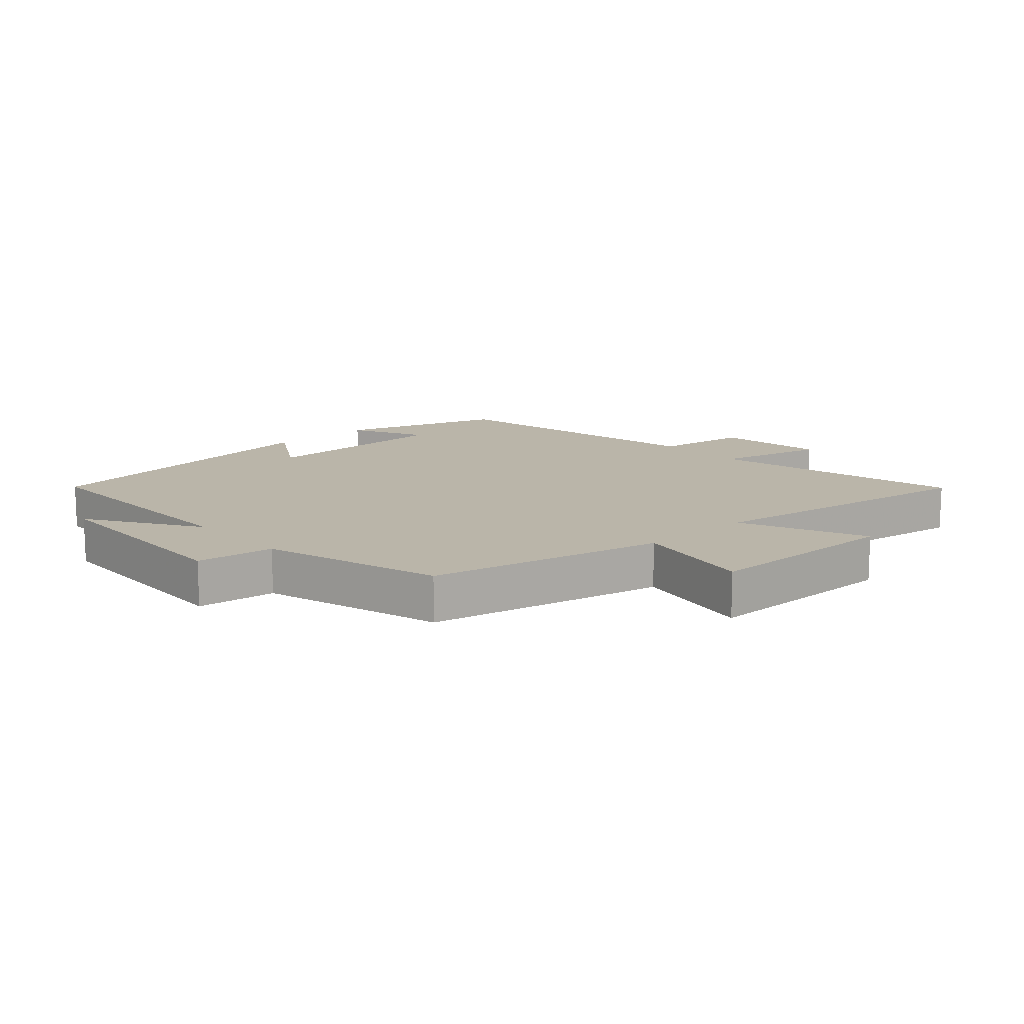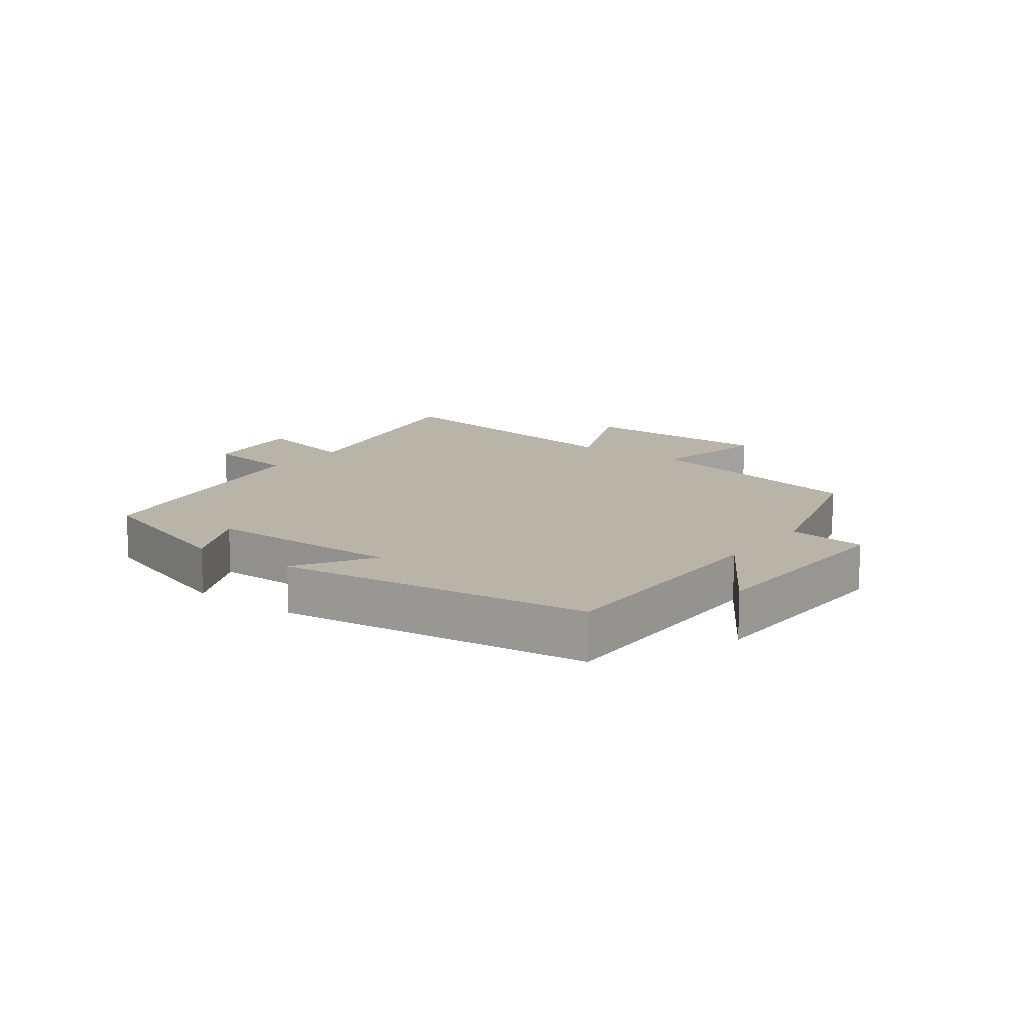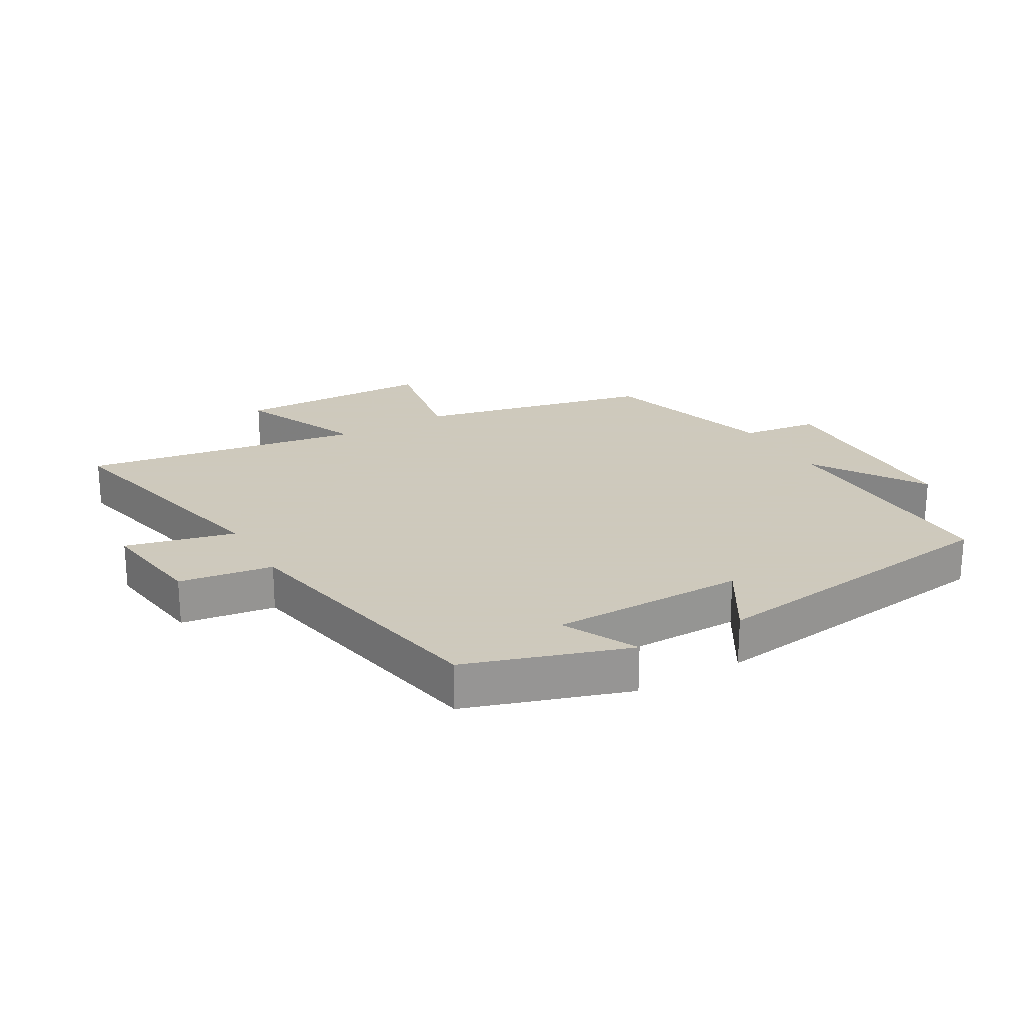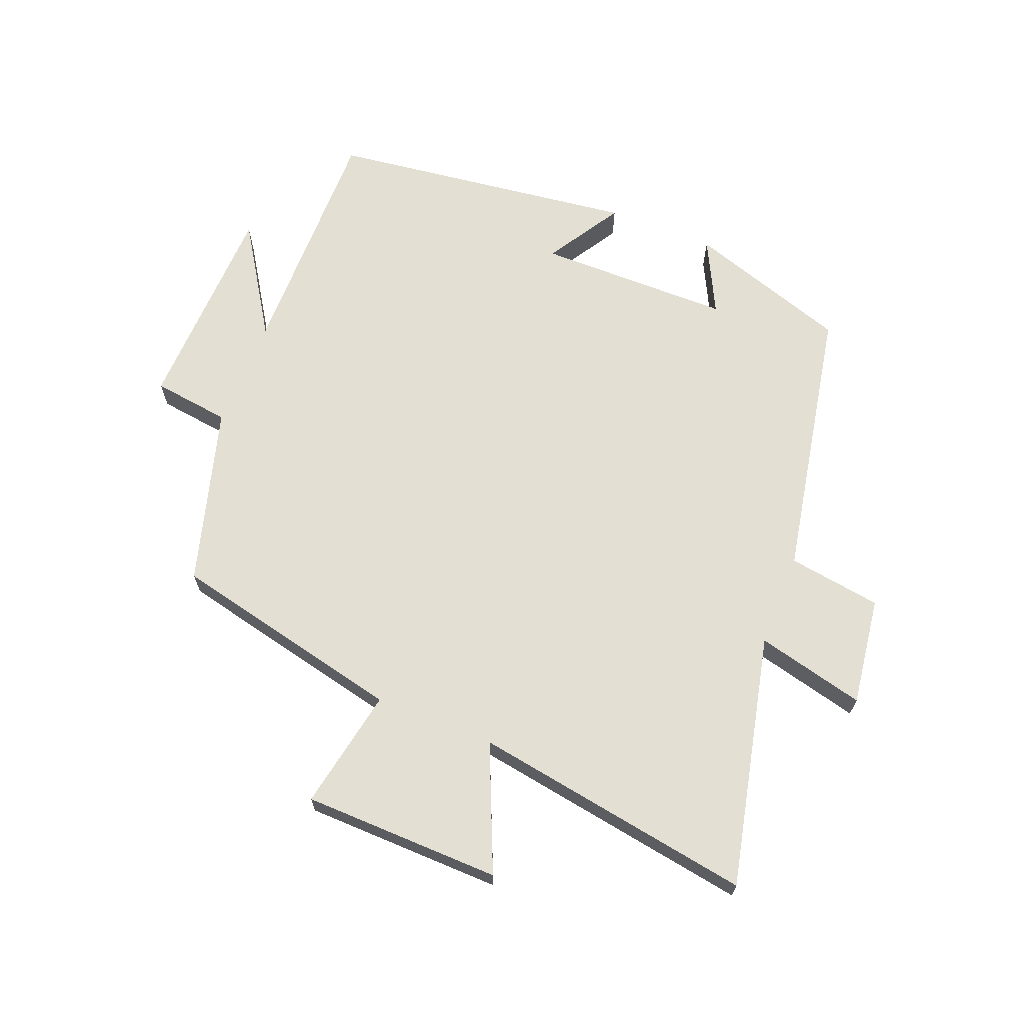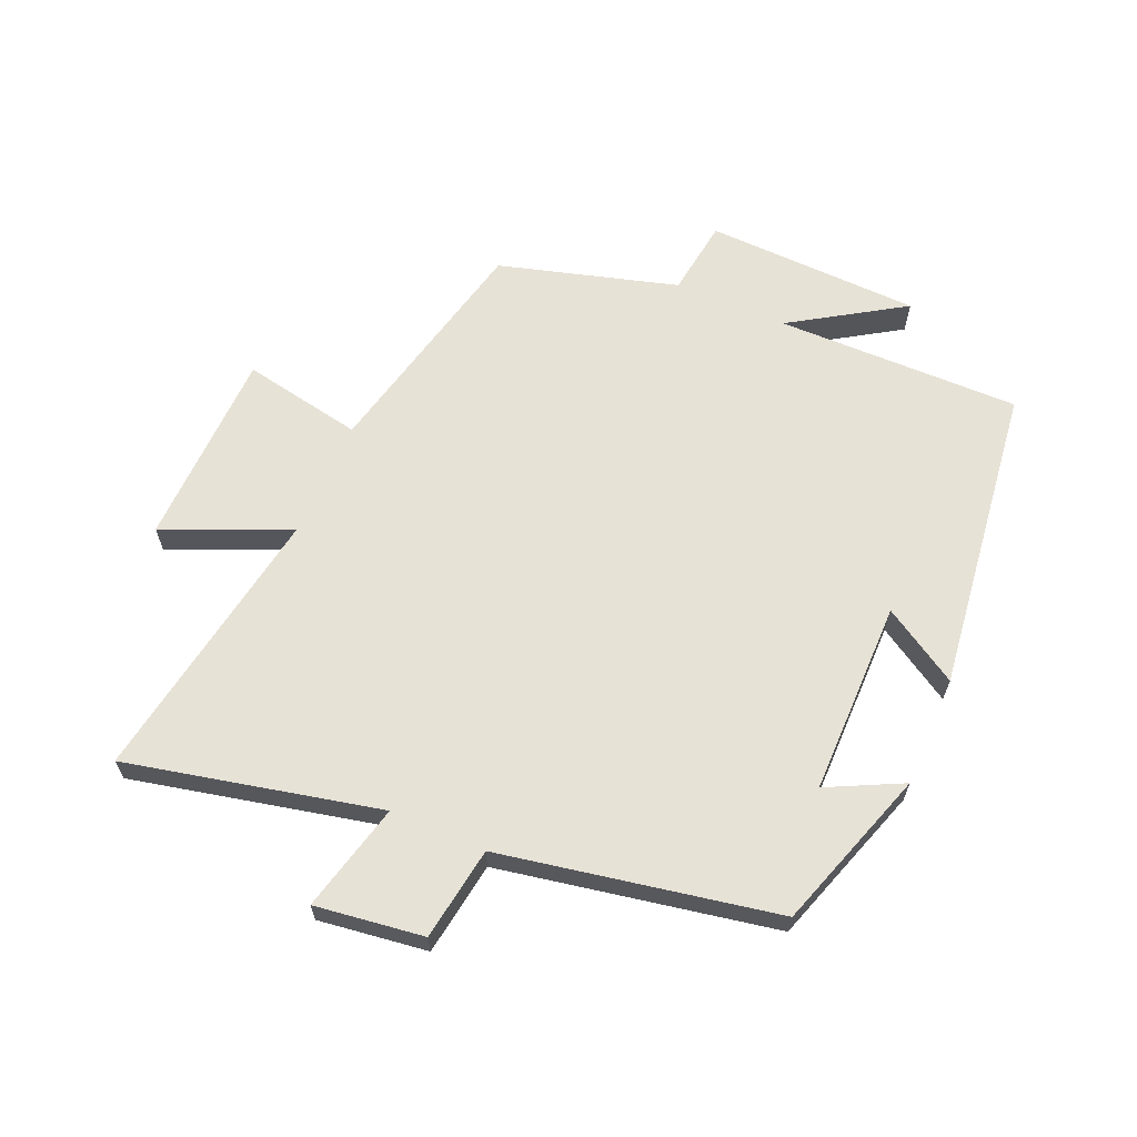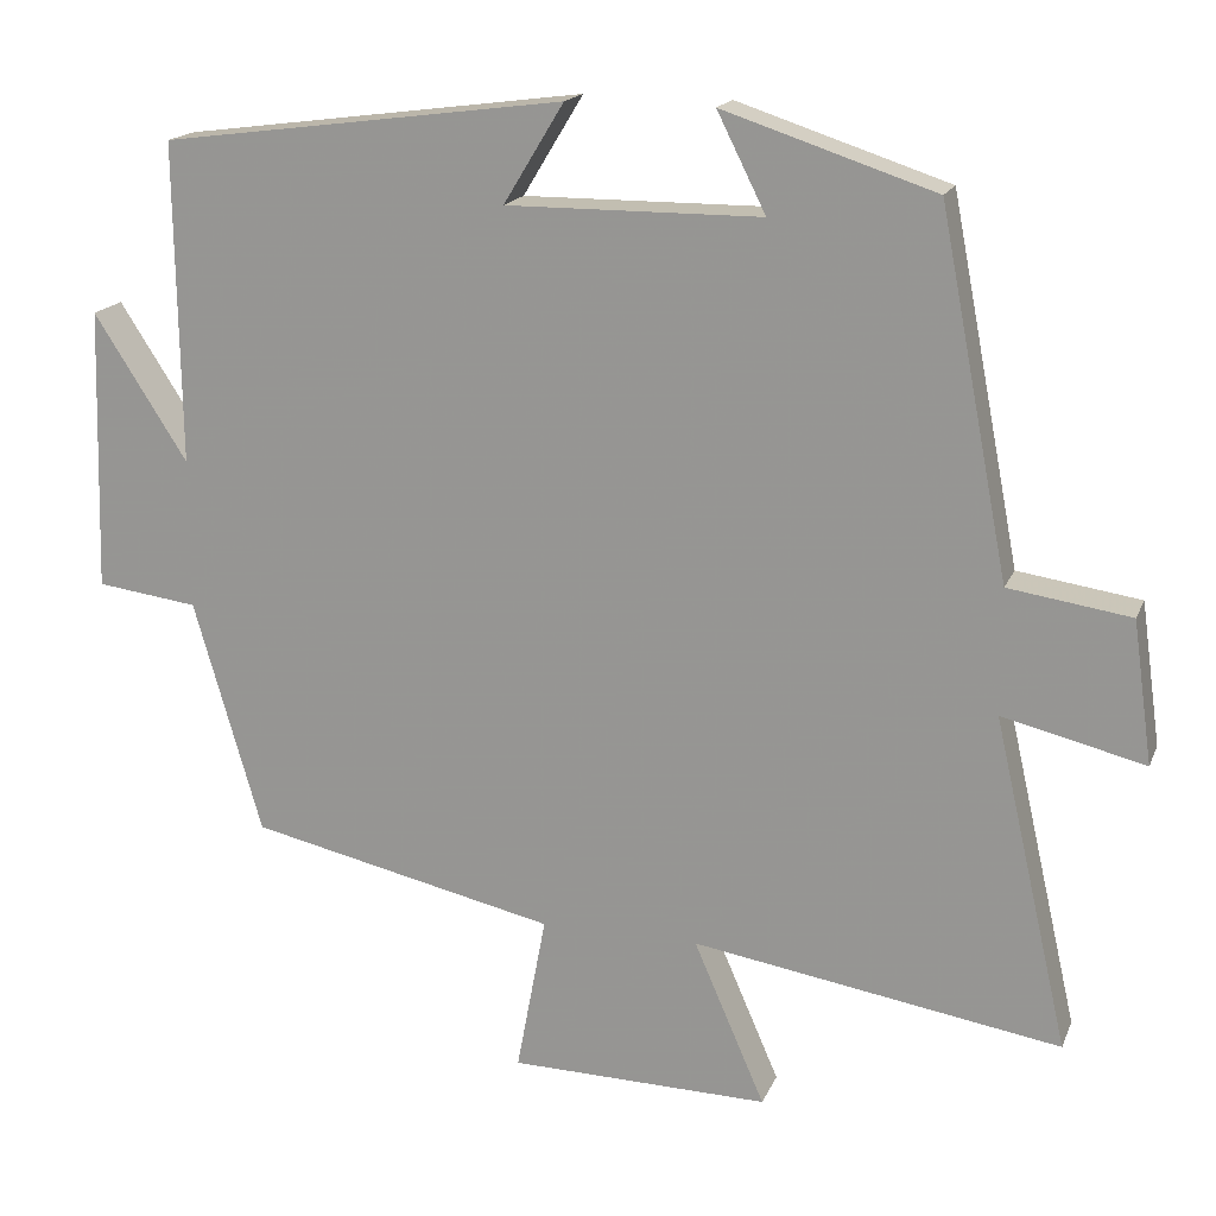
<metadata>
{"format":"obj","ext":"obj","renderer":"f3d","projection":"perspective","resolution":1024,"background":"white","views":[{"elev":13.7,"azim":137.7,"up":"+Y"},{"elev":13.0,"azim":36.9,"up":"+Y"},{"elev":22.6,"azim":-30.0,"up":"+Y"},{"elev":66.8,"azim":-158.2,"up":"+Y"},{"elev":63.7,"azim":-66.4,"up":"+Y"},{"elev":17.3,"azim":-162.5,"up":"+Z"}]}
</metadata>
<code>
v 0.418 0.07 -0.417
v 0.046 0.07 -0.5
v 0.082 0.07 -0.692
v -0.232 0.07 -0.698
v -0.146 0.07 -0.5
v -0.591 0.07 -0.572
v -0.5 0.07 -0.172
v -0.672 0.07 -0.214
v -0.648 0.07 -0.042
v -0.5 0.07 -0.02
v -0.416 0.07 0.416
v -0.16 0.07 0.5
v -0.219 0.07 0.382
v 0.089 0.07 0.38
v 0.016 0.07 0.5
v 0.505 0.07 0.436
v 0.5 0.07 0.048
v 0.613 0.07 0.224
v 0.623 0.07 -0.118
v 0.5 0.07 -0.134
v 0.418 0 -0.417
v 0.046 0 -0.5
v 0.082 0 -0.692
v -0.232 0 -0.698
v -0.146 0 -0.5
v -0.591 0 -0.572
v -0.5 0 -0.172
v -0.672 0 -0.214
v -0.648 0 -0.042
v -0.5 0 -0.02
v -0.416 0 0.416
v -0.16 0 0.5
v -0.219 0 0.382
v 0.089 0 0.38
v 0.016 0 0.5
v 0.505 0 0.436
v 0.5 0 0.048
v 0.613 0 0.224
v 0.623 0 -0.118
v 0.5 0 -0.134
f 17 18 19 20
f 17 20 1 2
f 14 15 16 17
f 13 14 17 2
f 10 11 12 13
f 10 13 2 3
f 7 8 9 10
f 7 10 3
f 5 6 7
f 5 7 3
f 3 4 5
f 40 39 38 37
f 22 21 40 37
f 37 36 35 34
f 22 37 34 33
f 33 32 31 30
f 23 22 33 30
f 30 29 28 27
f 23 30 27
f 27 26 25
f 23 27 25
f 25 24 23
f 1 21 22 2
f 2 22 23 3
f 3 23 24 4
f 4 24 25 5
f 5 25 26 6
f 6 26 27 7
f 7 27 28 8
f 8 28 29 9
f 9 29 30 10
f 10 30 31 11
f 11 31 32 12
f 12 32 33 13
f 13 33 34 14
f 14 34 35 15
f 15 35 36 16
f 16 36 37 17
f 17 37 38 18
f 18 38 39 19
f 19 39 40 20
f 20 40 21 1

</code>
